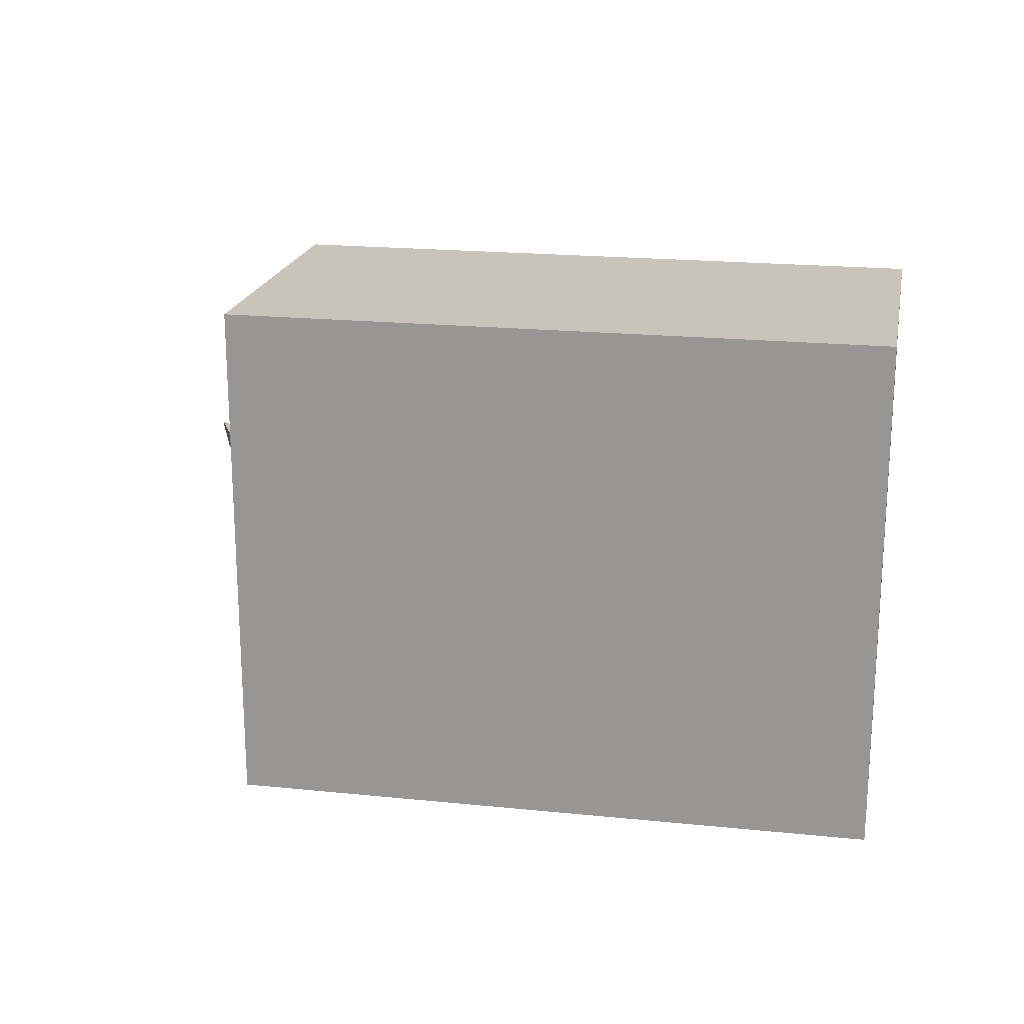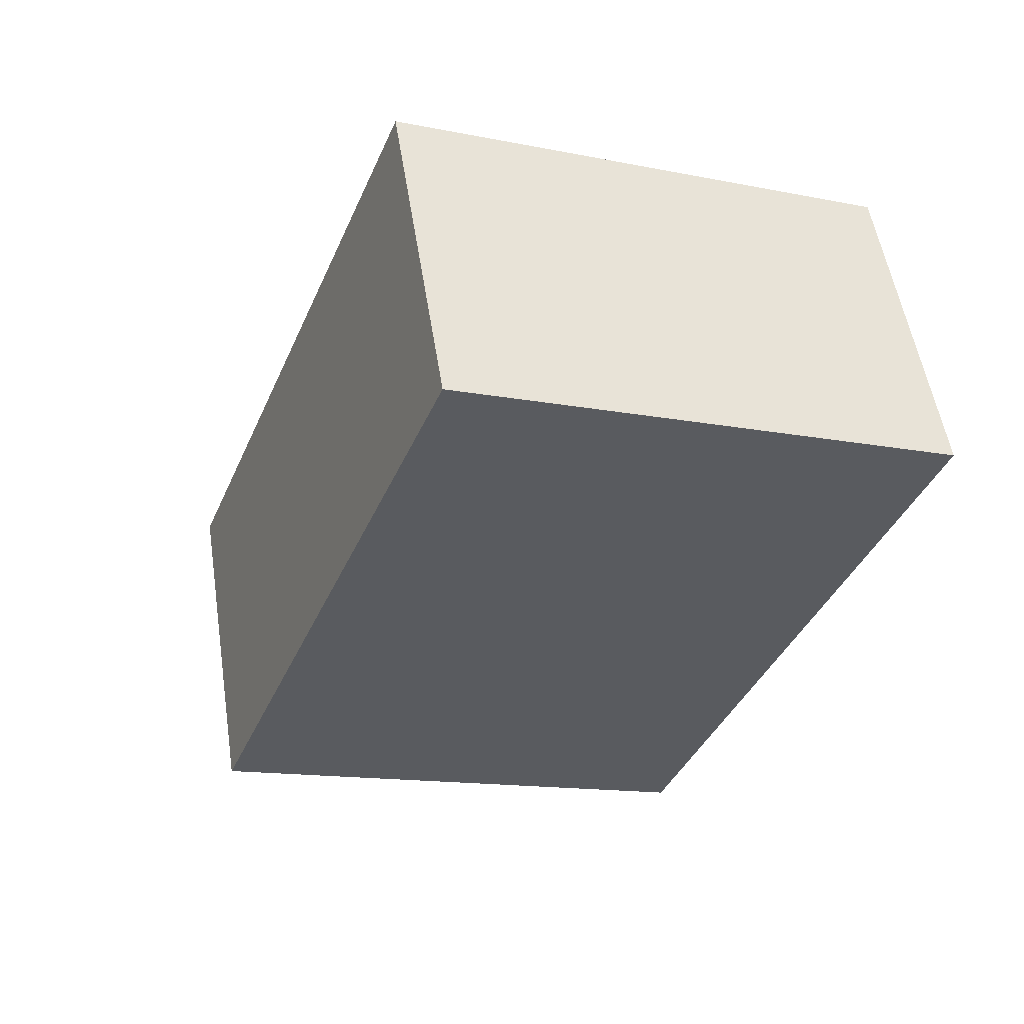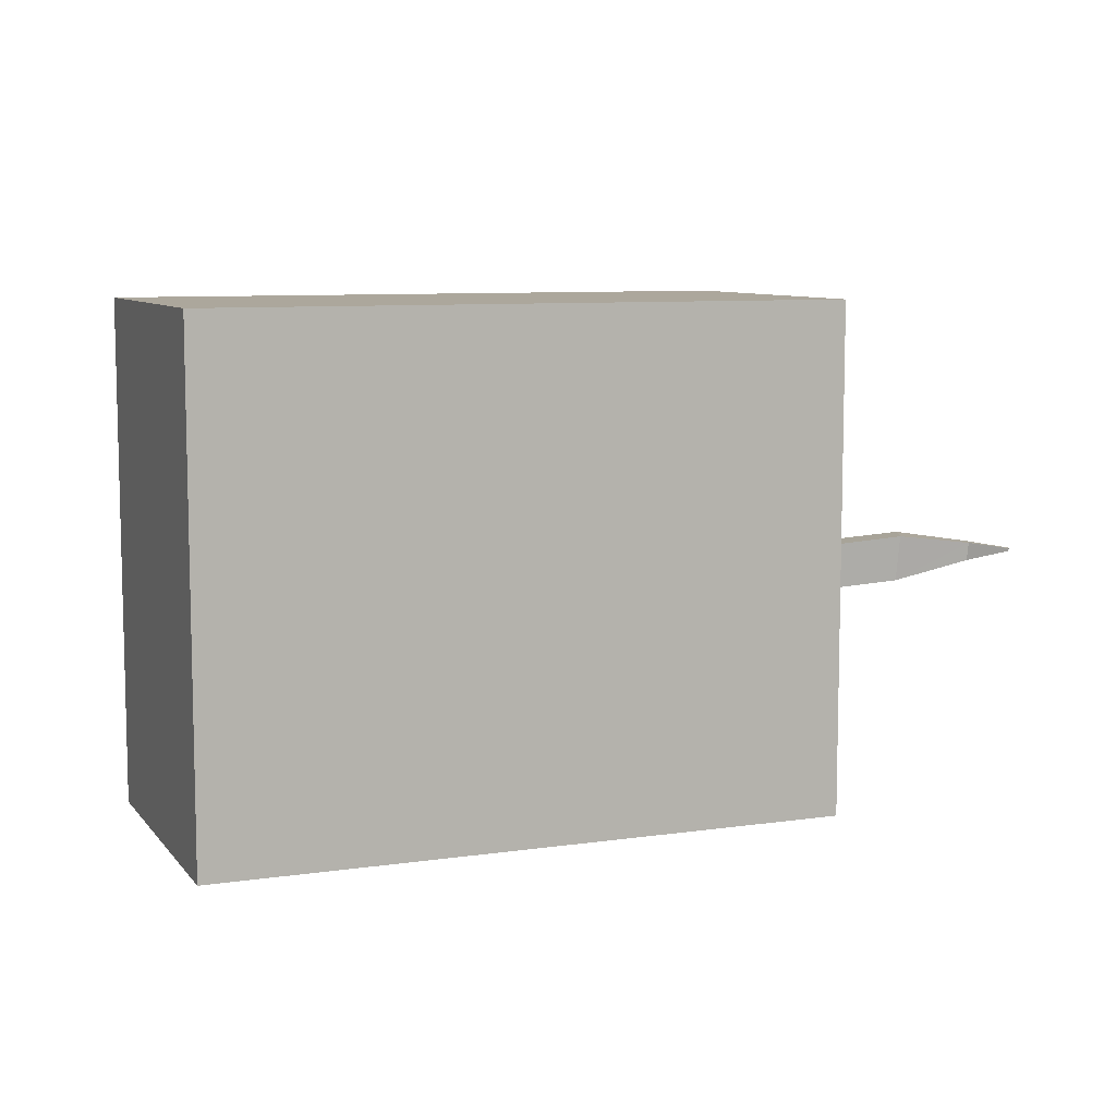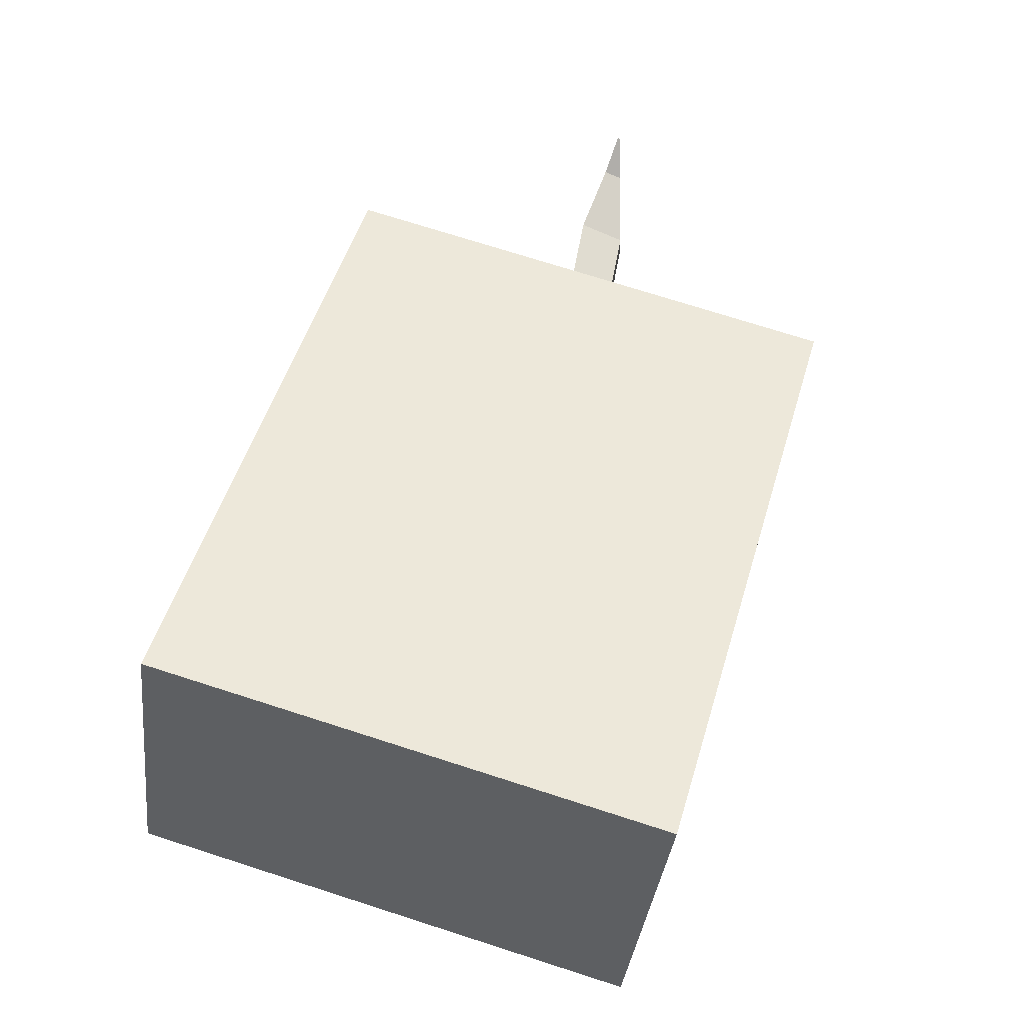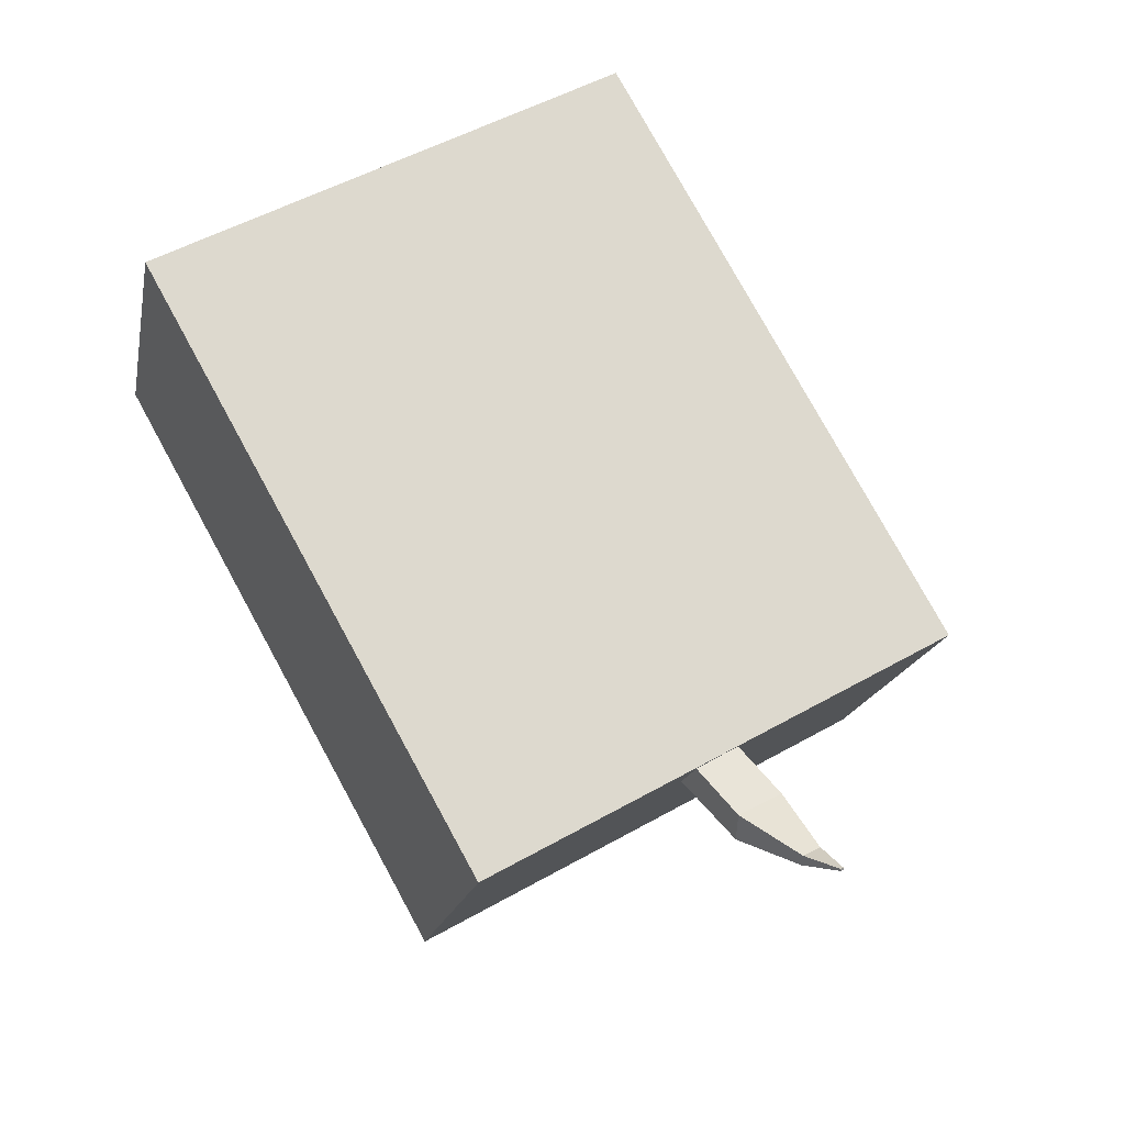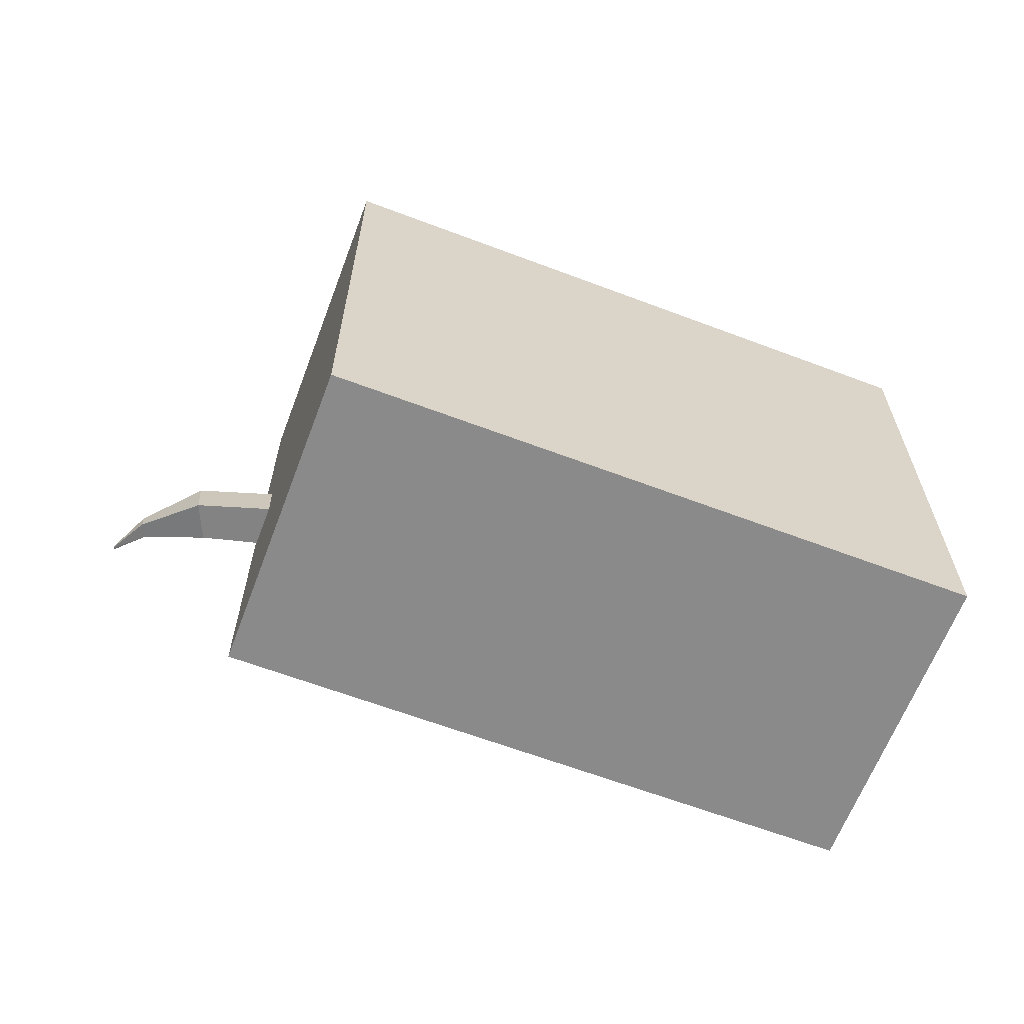
<metadata>
{"format":"obj","ext":"obj","renderer":"f3d","projection":"perspective","resolution":1024,"background":"white","views":[{"elev":19.9,"azim":33.7,"up":"+Z"},{"elev":-14.0,"azim":66.3,"up":"+Y"},{"elev":8.4,"azim":-178.9,"up":"+Z"},{"elev":73.9,"azim":107.7,"up":"+Y"},{"elev":51.6,"azim":-121.5,"up":"+Y"},{"elev":-63.6,"azim":2.1,"up":"+Z"}]}
</metadata>
<code>
v  -0.3031 0.6411 -1.214
v  1.131 1.25 0.0217
v  1.131 1.25 -1.214
v  2.565 1.86 -1.214
v  1.131 1.25 -2.449
v  -0.0066 -0.0666 0.0217
v  1.427 0.5427 0.0217
v  1.724 -0.1649 0.0217
v  2.862 1.152 0.0217
v  -0.0066 -0.0666 -2.449
v  -0.0066 -0.0666 -1.214
v  0.2899 -0.7742 -1.214
v  3.158 0.4445 -1.214
v  1.724 -0.1649 -1.214
v  1.724 -0.1649 -2.449
v  2.862 1.152 -1.214
v  2.862 1.152 -2.449
v  1.427 0.5428 -2.449
v  2.565 1.86 0.0217
v  -0.3031 0.6411 0.0217
v  -0.3031 0.6411 -2.449
v  2.565 1.86 -2.449
v  0.2899 -0.7742 0.0217
v  3.158 0.4445 0.0217
v  0.2899 -0.7742 -2.449
v  3.158 0.4445 -2.449
o cuerpo
g cuerpo
f 1 2 3
f 4 5 3
f 2 6 7
f 8 9 7
f 1 10 11
f 12 6 11
f 13 8 14
f 12 15 14
f 4 9 16
f 13 17 16
f 5 17 18
f 15 10 18
f 2 19 3
f 1 20 2
f 3 21 1
f 5 21 3
f 4 22 5
f 3 19 4
f 6 23 7
f 2 20 6
f 7 19 2
f 9 19 7
f 8 24 9
f 7 23 8
f 10 25 11
f 1 21 10
f 11 20 1
f 6 20 11
f 12 23 6
f 11 25 12
f 8 23 14
f 13 24 8
f 14 26 13
f 15 26 14
f 12 25 15
f 14 23 12
f 9 24 16
f 4 19 9
f 16 22 4
f 17 22 16
f 13 26 17
f 16 24 13
f 17 26 18
f 5 22 17
f 18 21 5
f 10 21 18
f 15 25 10
f 18 26 15
v  -0.2067 0.4187 -1.251
v  -0.2572 0.528 -1.137
v  -0.2489 0.5187 -1.244
v  -0.2911 0.6187 -1.236
v  -0.2406 0.5094 -1.35
v  -0.904 0.5523 -1.166
v  -0.7492 0.4846 -1.112
v  -0.746 0.4811 -1.154
v  -0.5829 0.4041 -1.207
v  -0.7377 0.4718 -1.261
v  -0.4031 0.4207 -1.122
v  -0.3948 0.4114 -1.229
v  -0.3865 0.4021 -1.336
v  -0.578 0.5936 -1.203
v  -0.4263 0.5969 -1.327
v  -0.4345 0.6062 -1.22
v  -0.4428 0.6154 -1.113
v  -0.5887 0.5082 -1.098
v  -0.4453 0.5207 -1.115
v  -0.5722 0.4896 -1.312
v  -0.3841 0.4969 -1.334
v  -0.9906 0.674 -1.129
v  -0.9062 0.593 -1.123
v  -0.9915 0.6369 -1.13
v  -0.994 0.6318 -1.129
v  -1.078 0.7129 -1.135
v  -0.902 0.6265 -1.165
v  -0.7343 0.6037 -1.258
v  -0.7375 0.6073 -1.216
v  -0.7457 0.6165 -1.11
v  -0.7467 0.5794 -1.11
v  -0.7353 0.5665 -1.259
v  -0.8998 0.5858 -1.207
v  -1.08 0.7072 -1.142
v  -1.078 0.7123 -1.142
v  -1.077 0.7117 -1.149
v  -1.075 0.7173 -1.142
v  -0.9868 0.6698 -1.178
v  -0.9894 0.6648 -1.177
v  -0.9904 0.6277 -1.178
v  -0.9909 0.6283 -1.171
v  -0.99 0.6734 -1.136
v  -0.2993 0.6279 -1.13
v  -0.215 0.428 -1.144
v  -0.1984 0.4094 -1.357
v  -0.2829 0.6094 -1.343
v  -0.5912 0.4134 -1.1
v  -0.9071 0.5559 -1.124
v  -0.9008 0.5487 -1.208
v  -0.5746 0.3948 -1.314
v  -0.5697 0.5844 -1.31
v  -0.5862 0.6029 -1.097
v  -0.9053 0.6302 -1.123
v  -1.076 0.7179 -1.135
v  -1.081 0.7078 -1.135
v  -0.8988 0.6229 -1.206
v  -1.08 0.7066 -1.149
v  -1.075 0.7167 -1.149
o cuerpo001
g cuerpo001
f 27 28 29
f 30 31 29
f 32 33 34
f 35 36 34
f 35 37 38
f 27 39 38
f 40 41 42
f 30 43 42
f 44 43 45
f 28 37 45
f 46 39 47
f 31 41 47
f 48 49 50
f 51 52 50
f 53 54 55
f 40 56 55
f 44 33 57
f 49 56 57
f 36 46 58
f 54 59 58
f 52 60 61
f 62 63 61
f 64 62 65
f 66 59 65
f 51 32 67
f 66 60 67
f 64 53 68
f 48 63 68
f 28 69 29
f 27 70 28
f 29 71 27
f 31 71 29
f 30 72 31
f 29 69 30
f 33 73 34
f 32 74 33
f 34 75 32
f 36 75 34
f 35 76 36
f 34 73 35
f 37 70 38
f 35 73 37
f 38 76 35
f 39 76 38
f 27 71 39
f 38 70 27
f 41 72 42
f 40 77 41
f 42 78 40
f 43 78 42
f 30 69 43
f 42 72 30
f 43 69 45
f 44 78 43
f 45 73 44
f 37 73 45
f 28 70 37
f 45 69 28
f 39 71 47
f 46 76 39
f 47 77 46
f 41 77 47
f 31 72 41
f 47 71 31
f 49 74 50
f 48 79 49
f 50 80 48
f 52 80 50
f 51 81 52
f 50 74 51
f 54 77 55
f 53 82 54
f 55 79 53
f 56 79 55
f 40 78 56
f 55 77 40
f 33 74 57
f 44 73 33
f 57 78 44
f 56 78 57
f 49 79 56
f 57 74 49
f 46 77 58
f 36 76 46
f 58 75 36
f 59 75 58
f 54 82 59
f 58 77 54
f 60 83 61
f 52 81 60
f 61 80 52
f 63 80 61
f 62 84 63
f 61 83 62
f 62 83 65
f 64 84 62
f 65 82 64
f 59 82 65
f 66 75 59
f 65 83 66
f 32 75 67
f 51 74 32
f 67 81 51
f 60 81 67
f 66 83 60
f 67 75 66
f 53 79 68
f 64 82 53
f 68 84 64
f 63 84 68
f 48 80 63
f 68 79 48

</code>
